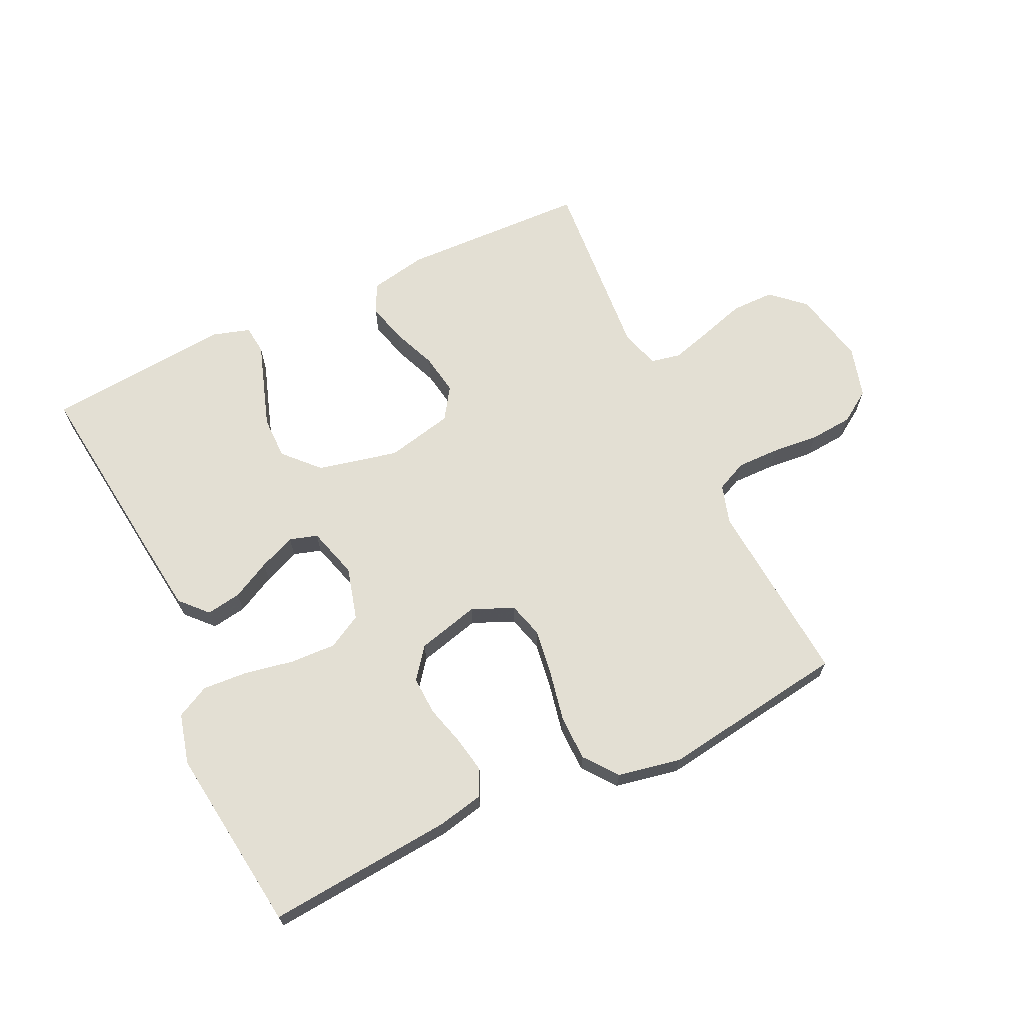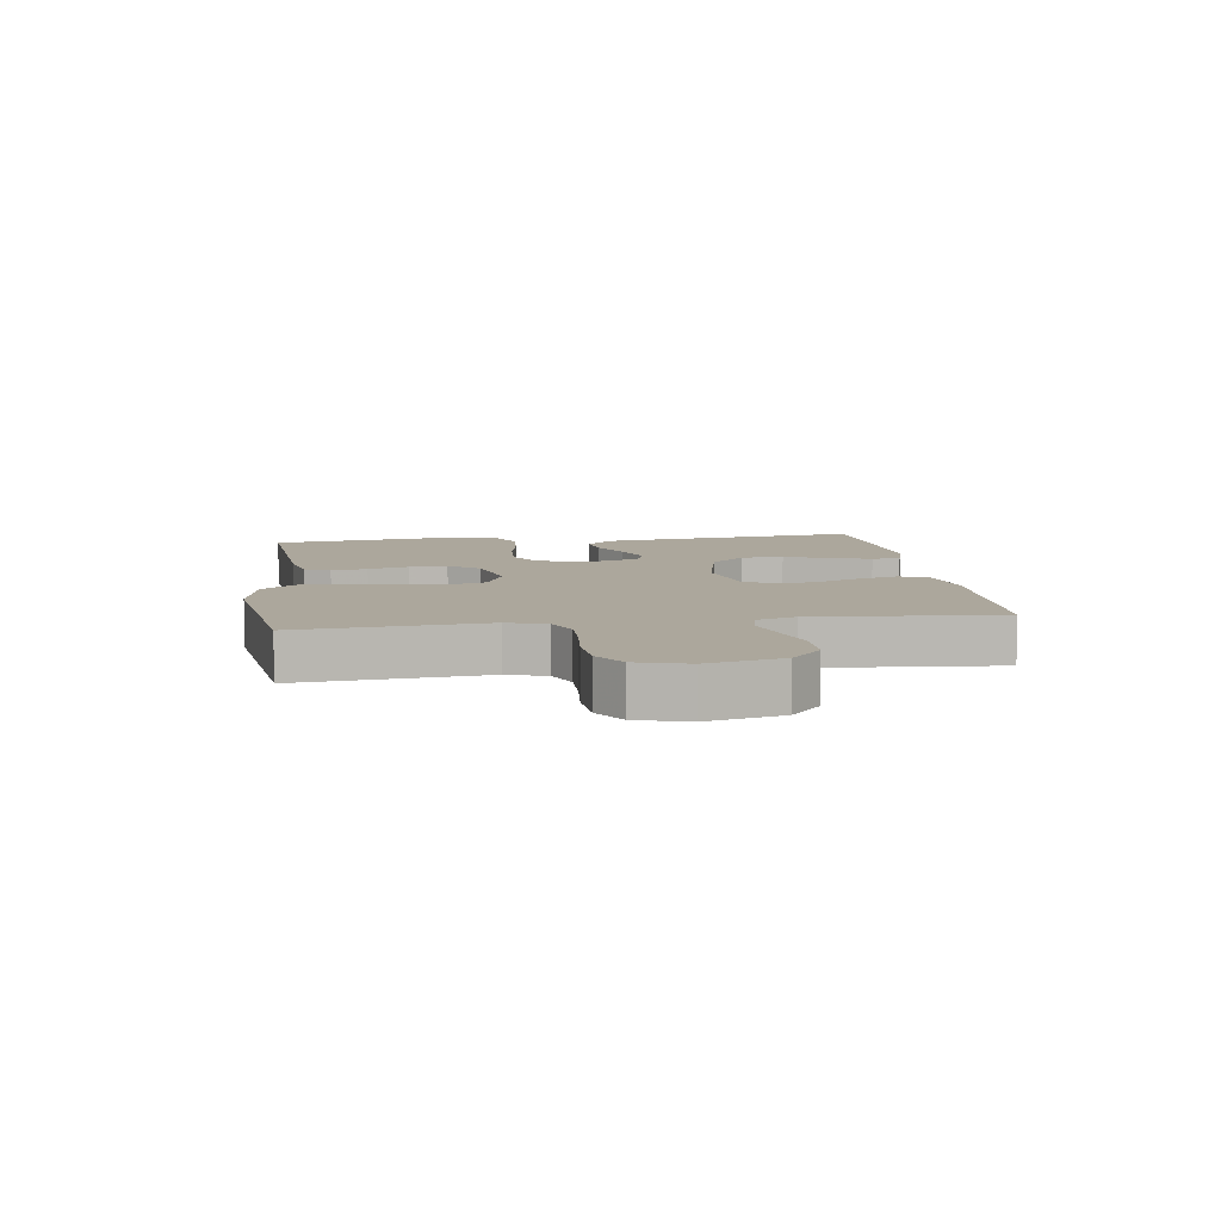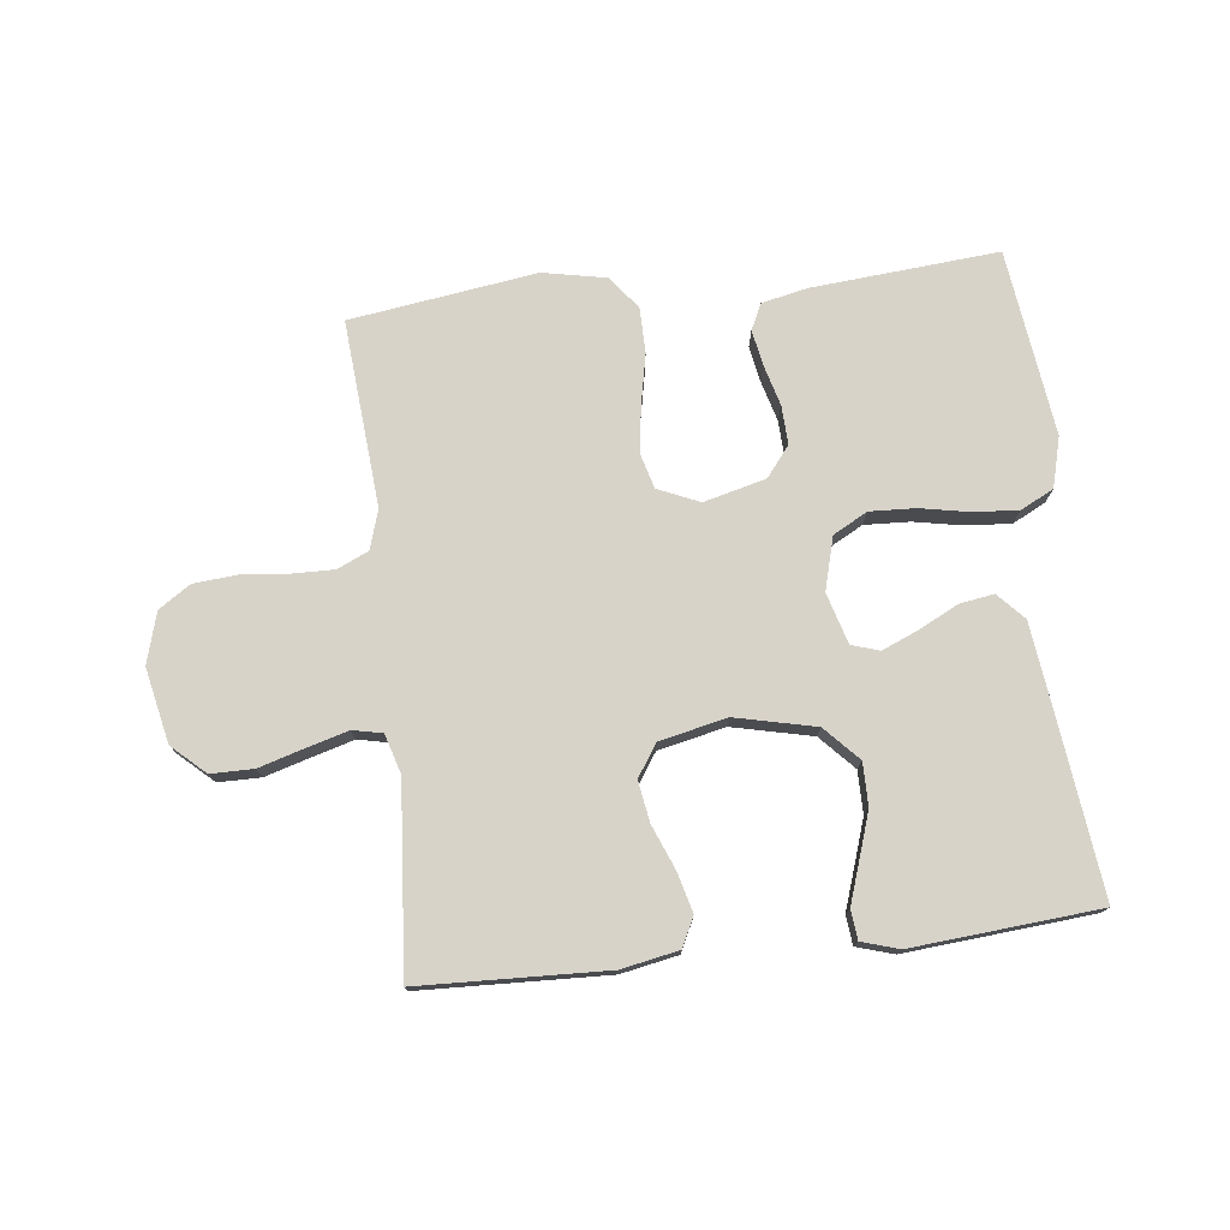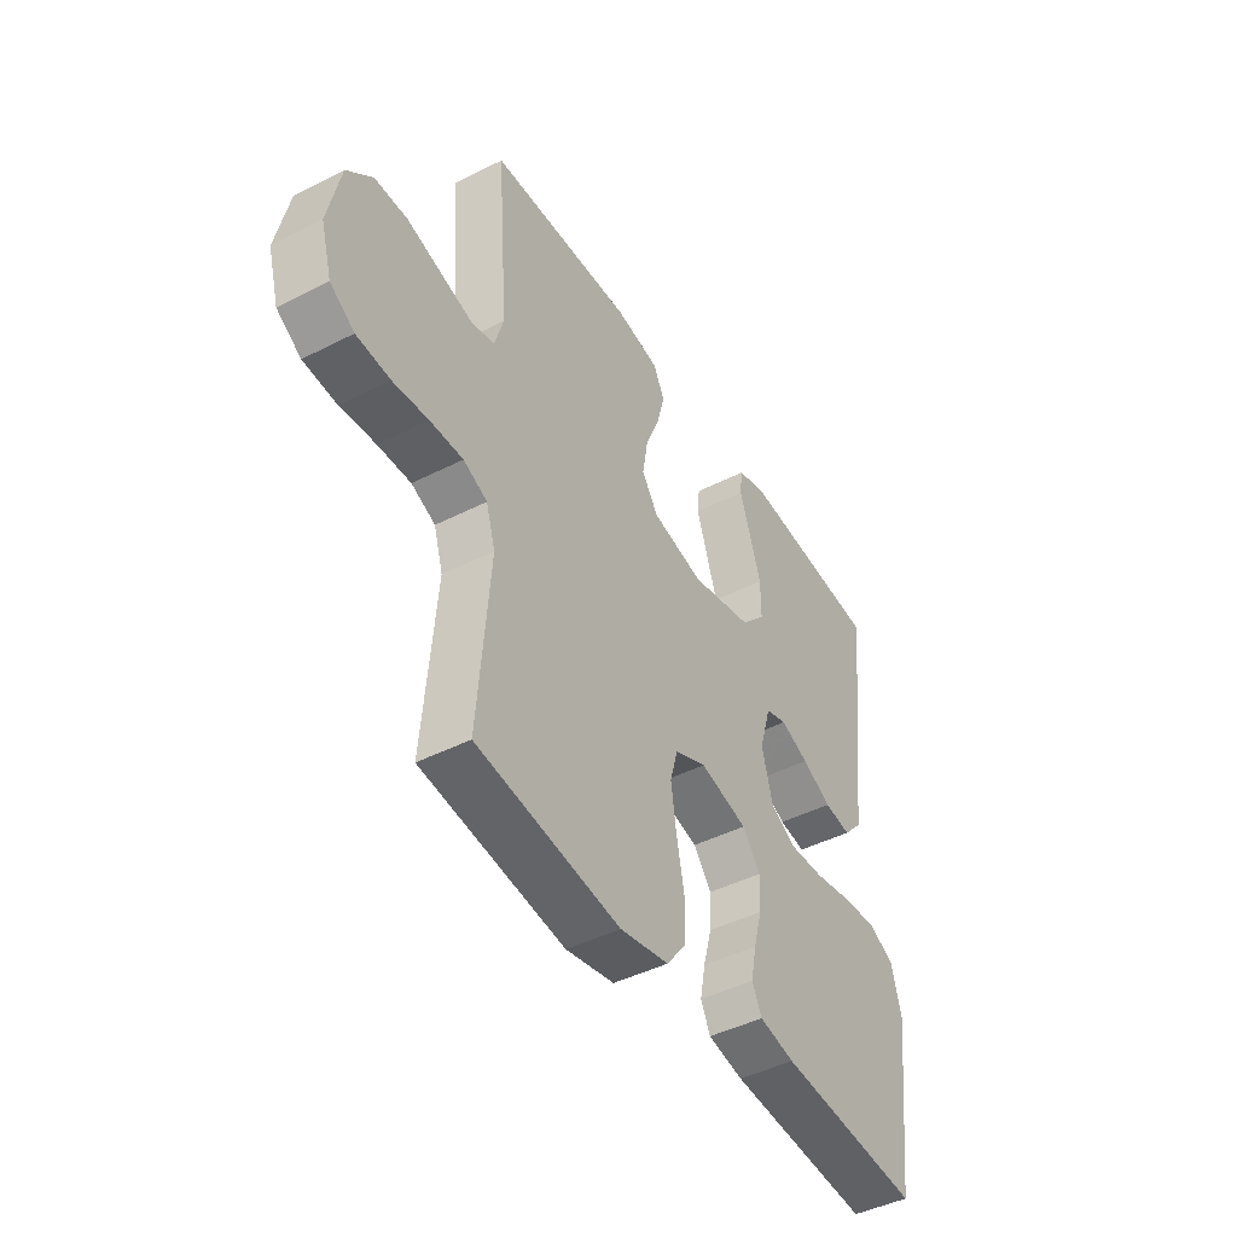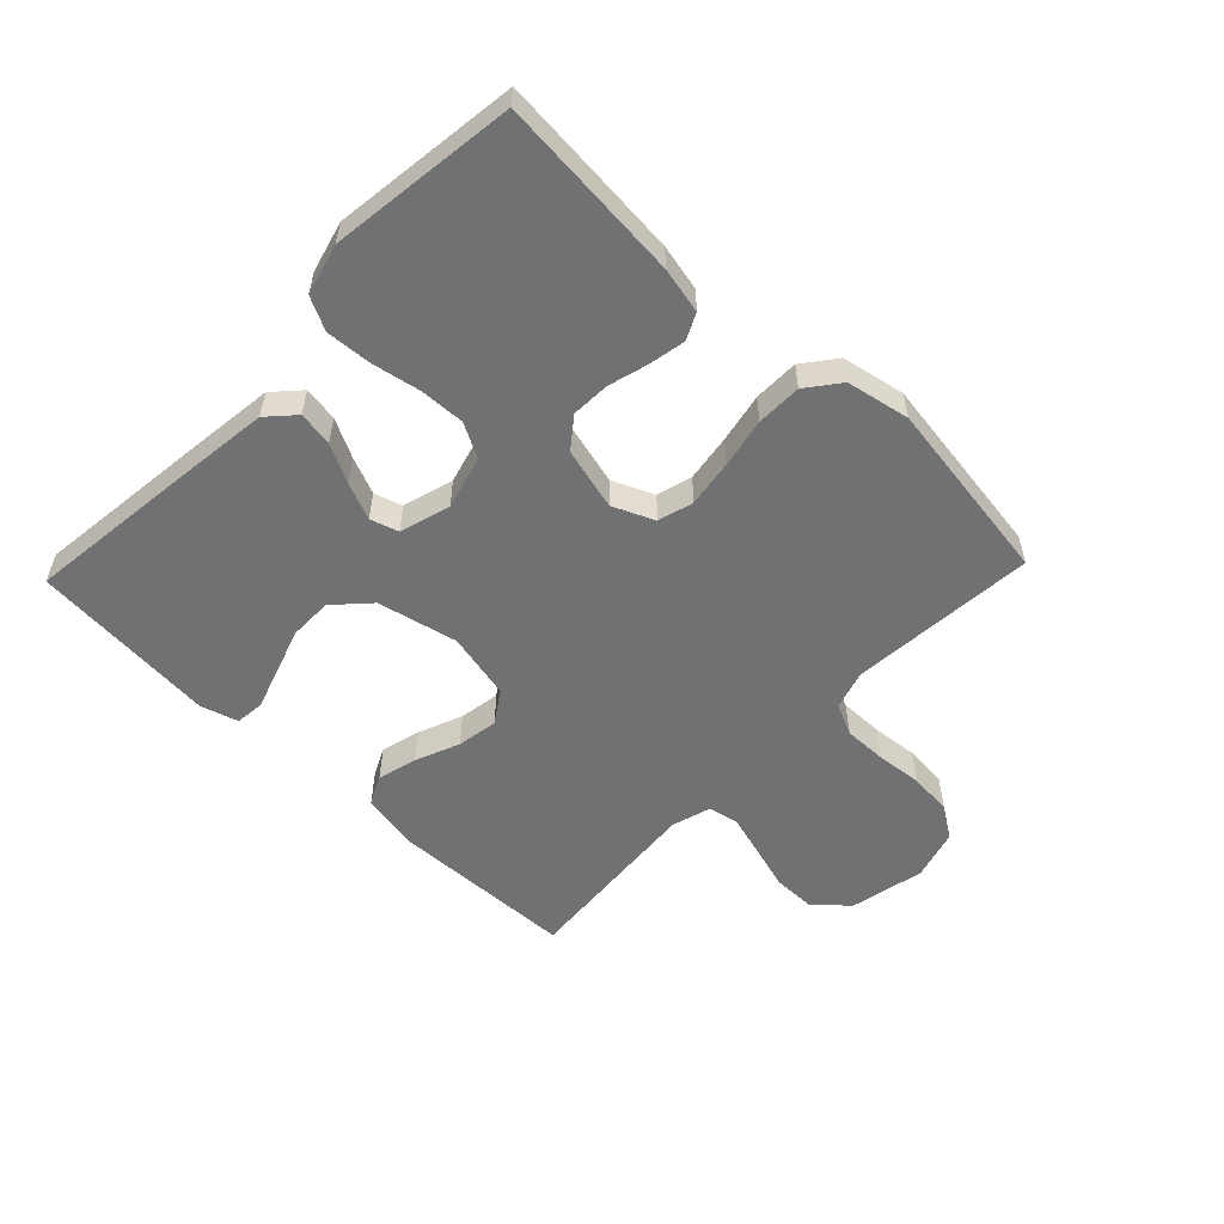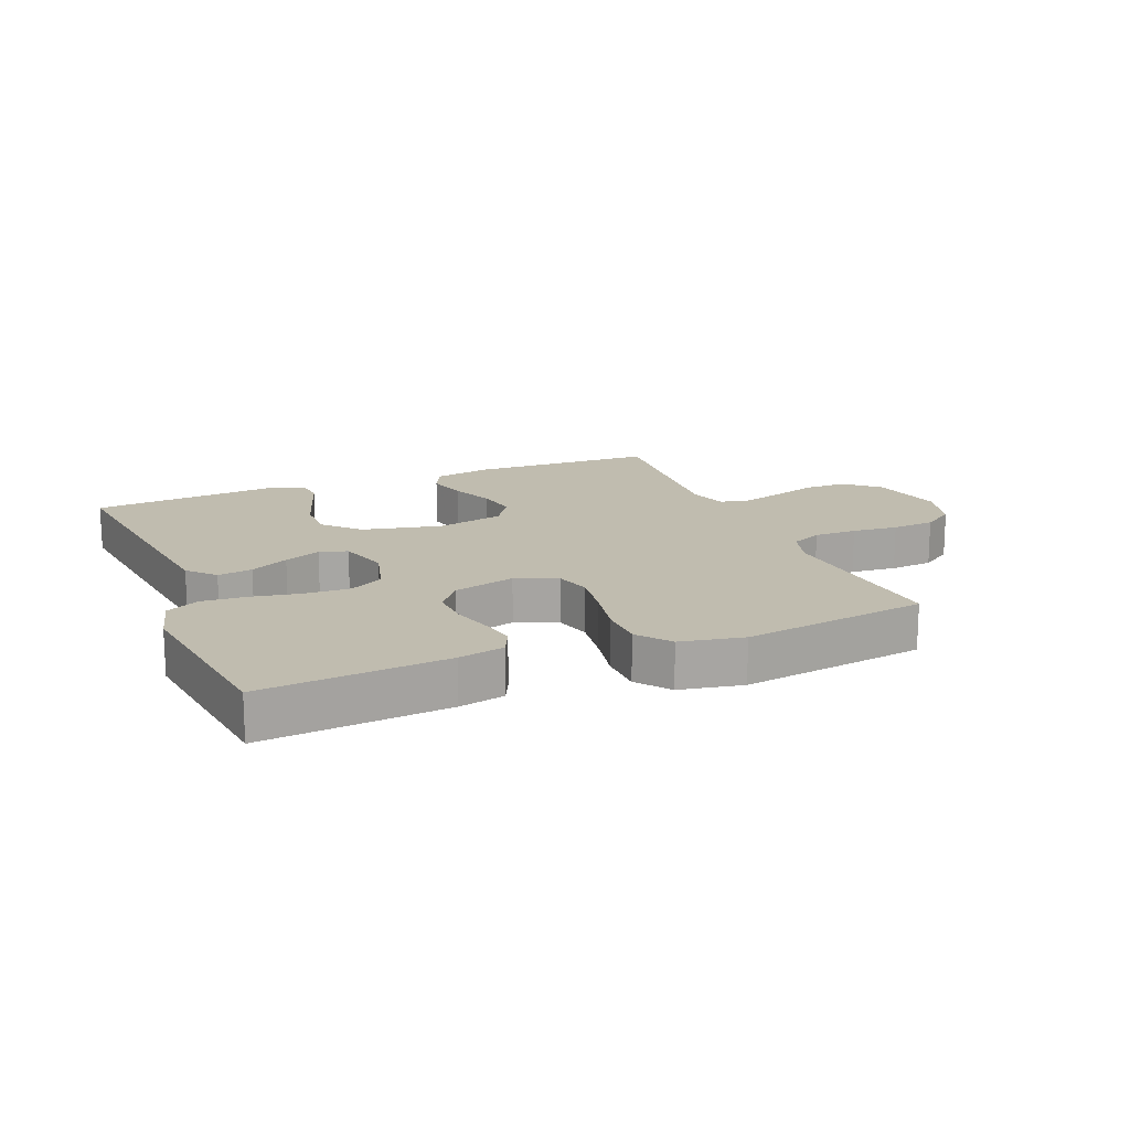
<metadata>
{"format":"obj","ext":"obj","renderer":"f3d","projection":"perspective","resolution":1024,"background":"white","views":[{"elev":67.1,"azim":154.7,"up":"+Y"},{"elev":8.3,"azim":-97.9,"up":"+Y"},{"elev":75.8,"azim":-6.4,"up":"+Y"},{"elev":-44.5,"azim":-59.3,"up":"+Z"},{"elev":-55.3,"azim":136.3,"up":"+Y"},{"elev":16.3,"azim":157.7,"up":"+Y"}]}
</metadata>
<code>
v -0.5 0.07 0.5
v -0.2 0.07 0.51
v -0.108 0.07 0.492
v -0.085 0.07 0.445
v -0.102 0.07 0.381
v -0.131 0.07 0.31
v -0.142 0.07 0.244
v -0.108 0.07 0.193
v 0 0.07 0.169
v 0.129 0.07 0.198
v 0.181 0.07 0.253
v 0.181 0.07 0.322
v 0.157 0.07 0.395
v 0.135 0.07 0.461
v 0.14 0.07 0.508
v 0.2 0.07 0.526
v 0.5 0.07 0.5
v 0.464 0.07 0.2
v 0.448 0.07 0.073
v 0.408 0.07 0.03
v 0.352 0.07 0.039
v 0.29 0.07 0.071
v 0.231 0.07 0.096
v 0.186 0.07 0.082
v 0.162 0.07 0
v 0.185 0.07 -0.085
v 0.24 0.07 -0.115
v 0.313 0.07 -0.112
v 0.393 0.07 -0.097
v 0.465 0.07 -0.092
v 0.518 0.07 -0.119
v 0.539 0.07 -0.2
v 0.5 0.07 -0.5
v 0.2 0.07 -0.474
v 0.126 0.07 -0.458
v 0.106 0.07 -0.416
v 0.117 0.07 -0.358
v 0.135 0.07 -0.293
v 0.138 0.07 -0.231
v 0.1 0.07 -0.182
v 0 0.07 -0.156
v -0.067 0.07 -0.185
v -0.083 0.07 -0.242
v -0.072 0.07 -0.318
v -0.056 0.07 -0.398
v -0.057 0.07 -0.471
v -0.098 0.07 -0.524
v -0.2 0.07 -0.544
v -0.5 0.07 -0.5
v -0.475 0.07 -0.2
v -0.494 0.07 -0.137
v -0.544 0.07 -0.114
v -0.613 0.07 -0.115
v -0.687 0.07 -0.122
v -0.757 0.07 -0.116
v -0.808 0.07 -0.082
v -0.831 0.07 0
v -0.805 0.07 0.12
v -0.752 0.07 0.168
v -0.683 0.07 0.168
v -0.61 0.07 0.146
v -0.544 0.07 0.127
v -0.496 0.07 0.137
v -0.477 0.07 0.2
v -0.5 0 0.5
v -0.2 0 0.51
v -0.108 0 0.492
v -0.085 0 0.445
v -0.102 0 0.381
v -0.131 0 0.31
v -0.142 0 0.244
v -0.108 0 0.193
v 0 0 0.169
v 0.129 0 0.198
v 0.181 0 0.253
v 0.181 0 0.322
v 0.157 0 0.395
v 0.135 0 0.461
v 0.14 0 0.508
v 0.2 0 0.526
v 0.5 0 0.5
v 0.464 0 0.2
v 0.448 0 0.073
v 0.408 0 0.03
v 0.352 0 0.039
v 0.29 0 0.071
v 0.231 0 0.096
v 0.186 0 0.082
v 0.162 0 0
v 0.185 0 -0.085
v 0.24 0 -0.115
v 0.313 0 -0.112
v 0.393 0 -0.097
v 0.465 0 -0.092
v 0.518 0 -0.119
v 0.539 0 -0.2
v 0.5 0 -0.5
v 0.2 0 -0.474
v 0.126 0 -0.458
v 0.106 0 -0.416
v 0.117 0 -0.358
v 0.135 0 -0.293
v 0.138 0 -0.231
v 0.1 0 -0.182
v 0 0 -0.156
v -0.067 0 -0.185
v -0.083 0 -0.242
v -0.072 0 -0.318
v -0.056 0 -0.398
v -0.057 0 -0.471
v -0.098 0 -0.524
v -0.2 0 -0.544
v -0.5 0 -0.5
v -0.475 0 -0.2
v -0.494 0 -0.137
v -0.544 0 -0.114
v -0.613 0 -0.115
v -0.687 0 -0.122
v -0.757 0 -0.116
v -0.808 0 -0.082
v -0.831 0 0
v -0.805 0 0.12
v -0.752 0 0.168
v -0.683 0 0.168
v -0.61 0 0.146
v -0.544 0 0.127
v -0.496 0 0.137
v -0.477 0 0.2
f 58 59 60 61
f 58 61 62
f 57 58 62
f 56 57 62 63
f 53 54 55 56
f 52 53 56 63
f 47 48 49 50
f 47 50 51
f 44 45 46 47
f 43 44 47 51
f 42 43 51 52
f 35 36 37 38
f 33 34 35 38
f 33 38 39
f 32 33 39 40
f 28 29 30 31
f 27 28 31 32
f 19 20 21 22
f 19 22 23
f 18 19 23
f 17 18 23 24
f 13 14 15 16
f 12 13 16 17
f 11 12 17 24
f 3 4 5 6
f 3 6 7
f 64 1 2 3
f 64 3 7
f 63 64 7 8
f 41 42 52 63
f 41 63 8 9
f 27 32 40 41
f 26 27 41
f 25 26 41 9
f 10 11 24 25
f 9 10 25
f 125 124 123 122
f 126 125 122
f 126 122 121
f 127 126 121 120
f 120 119 118 117
f 127 120 117 116
f 114 113 112 111
f 115 114 111
f 111 110 109 108
f 115 111 108 107
f 116 115 107 106
f 102 101 100 99
f 102 99 98 97
f 103 102 97
f 104 103 97 96
f 95 94 93 92
f 96 95 92 91
f 86 85 84 83
f 87 86 83
f 87 83 82
f 88 87 82 81
f 80 79 78 77
f 81 80 77 76
f 88 81 76 75
f 70 69 68 67
f 71 70 67
f 67 66 65 128
f 71 67 128
f 72 71 128 127
f 127 116 106 105
f 73 72 127 105
f 105 104 96 91
f 105 91 90
f 73 105 90 89
f 89 88 75 74
f 89 74 73
f 1 65 66 2
f 2 66 67 3
f 3 67 68 4
f 4 68 69 5
f 5 69 70 6
f 6 70 71 7
f 7 71 72 8
f 8 72 73 9
f 9 73 74 10
f 10 74 75 11
f 11 75 76 12
f 12 76 77 13
f 13 77 78 14
f 14 78 79 15
f 15 79 80 16
f 16 80 81 17
f 17 81 82 18
f 18 82 83 19
f 19 83 84 20
f 20 84 85 21
f 21 85 86 22
f 22 86 87 23
f 23 87 88 24
f 24 88 89 25
f 25 89 90 26
f 26 90 91 27
f 27 91 92 28
f 28 92 93 29
f 29 93 94 30
f 30 94 95 31
f 31 95 96 32
f 32 96 97 33
f 33 97 98 34
f 34 98 99 35
f 35 99 100 36
f 36 100 101 37
f 37 101 102 38
f 38 102 103 39
f 39 103 104 40
f 40 104 105 41
f 41 105 106 42
f 42 106 107 43
f 43 107 108 44
f 44 108 109 45
f 45 109 110 46
f 46 110 111 47
f 47 111 112 48
f 48 112 113 49
f 49 113 114 50
f 50 114 115 51
f 51 115 116 52
f 52 116 117 53
f 53 117 118 54
f 54 118 119 55
f 55 119 120 56
f 56 120 121 57
f 57 121 122 58
f 58 122 123 59
f 59 123 124 60
f 60 124 125 61
f 61 125 126 62
f 62 126 127 63
f 63 127 128 64
f 64 128 65 1

</code>
